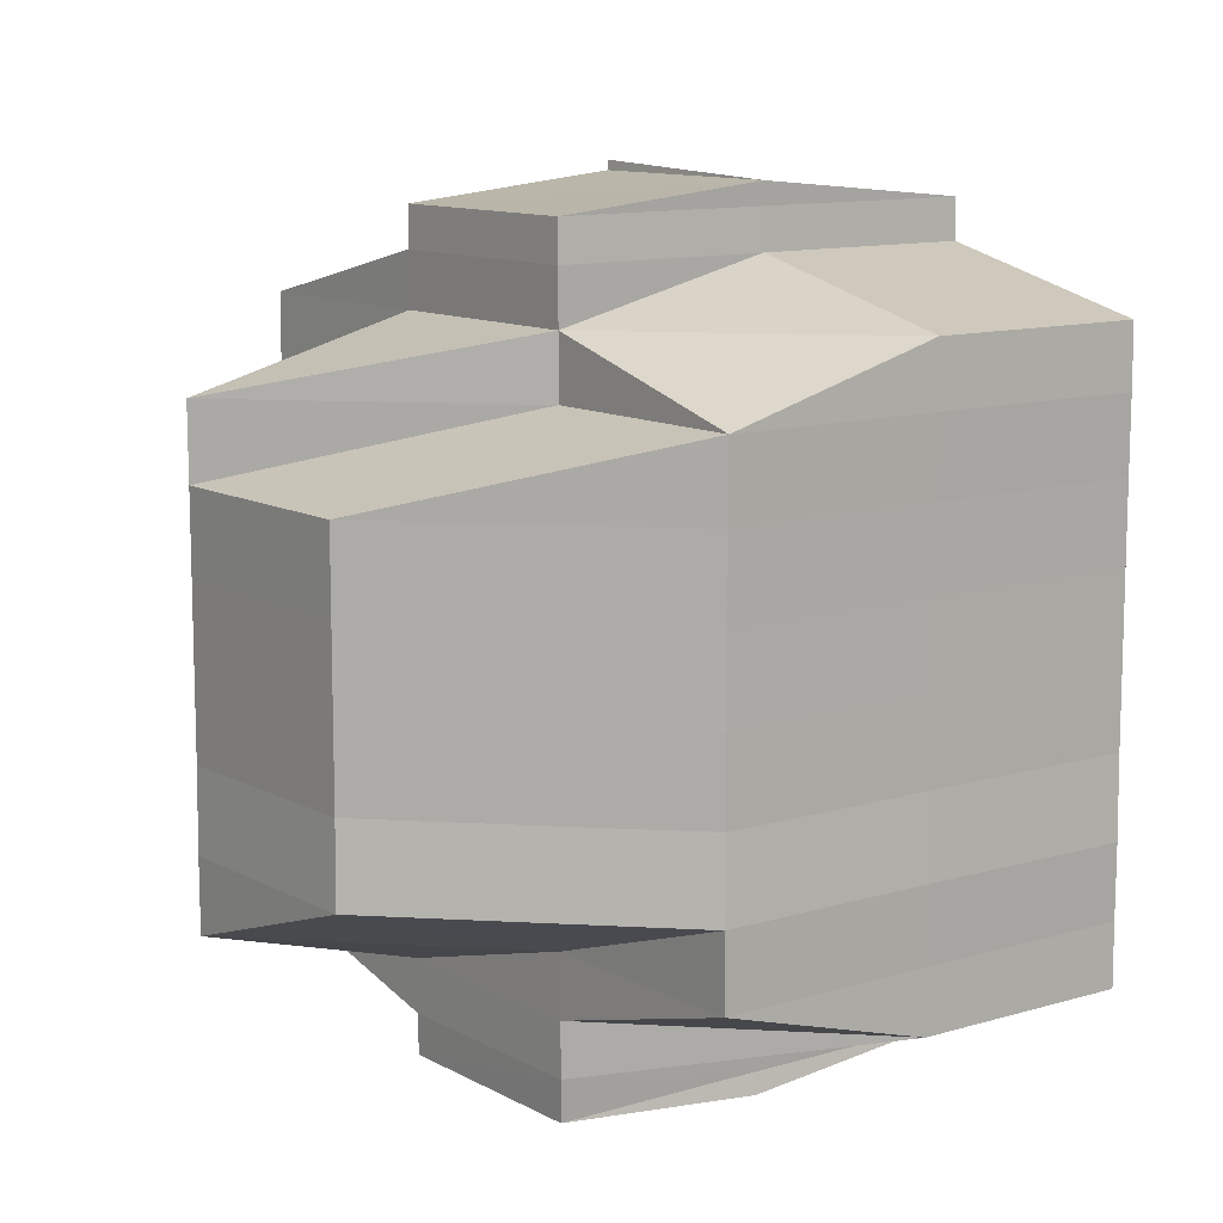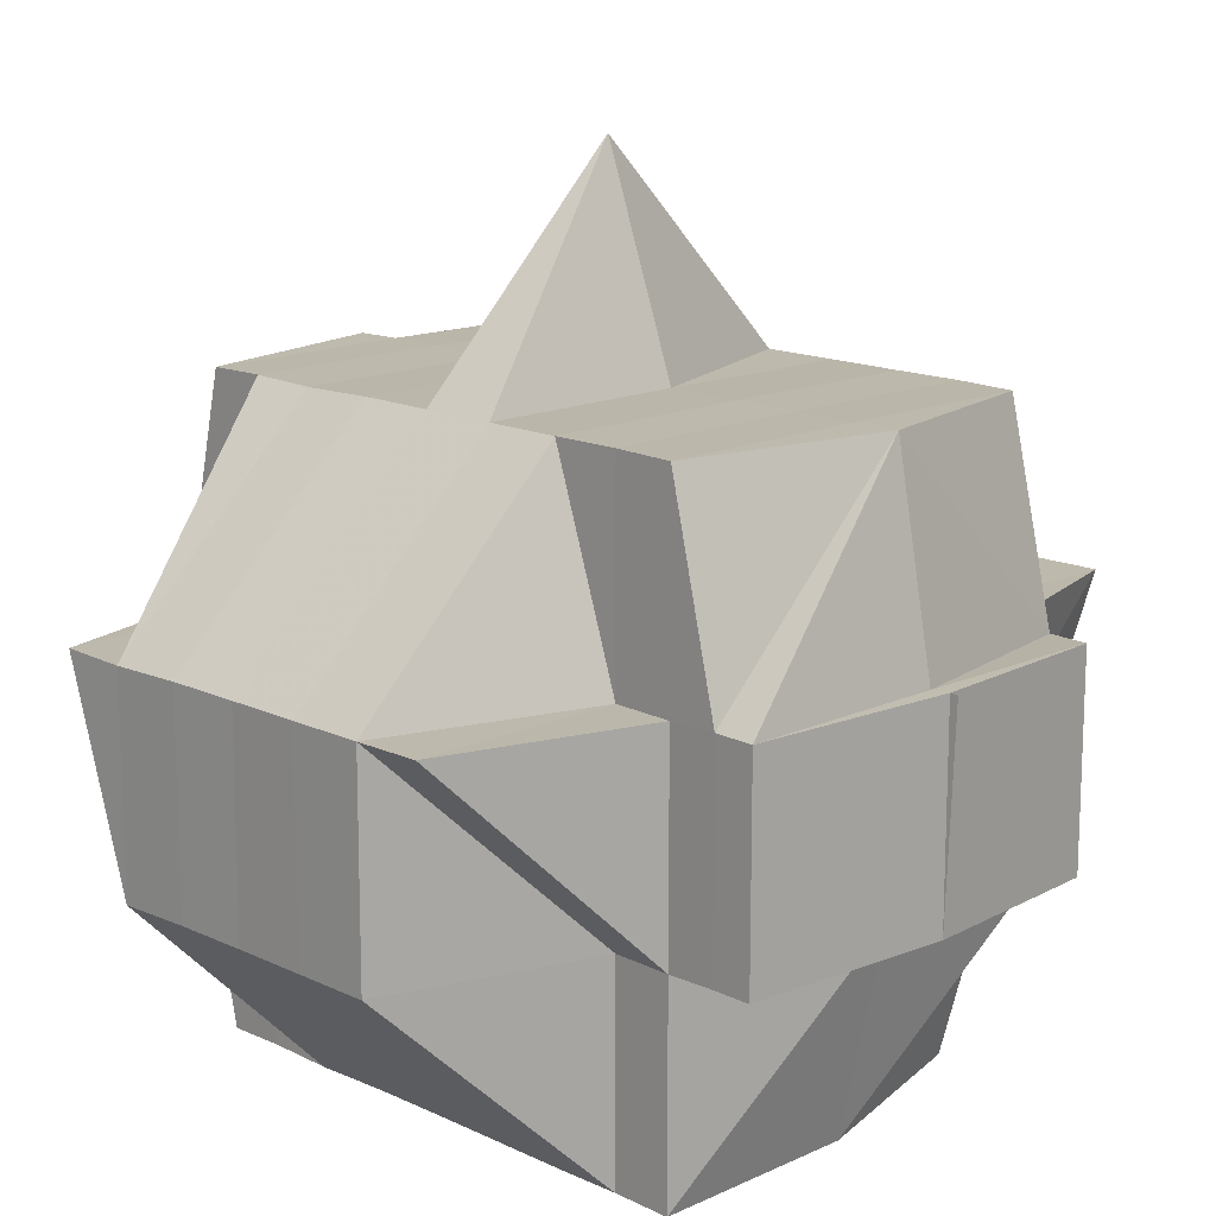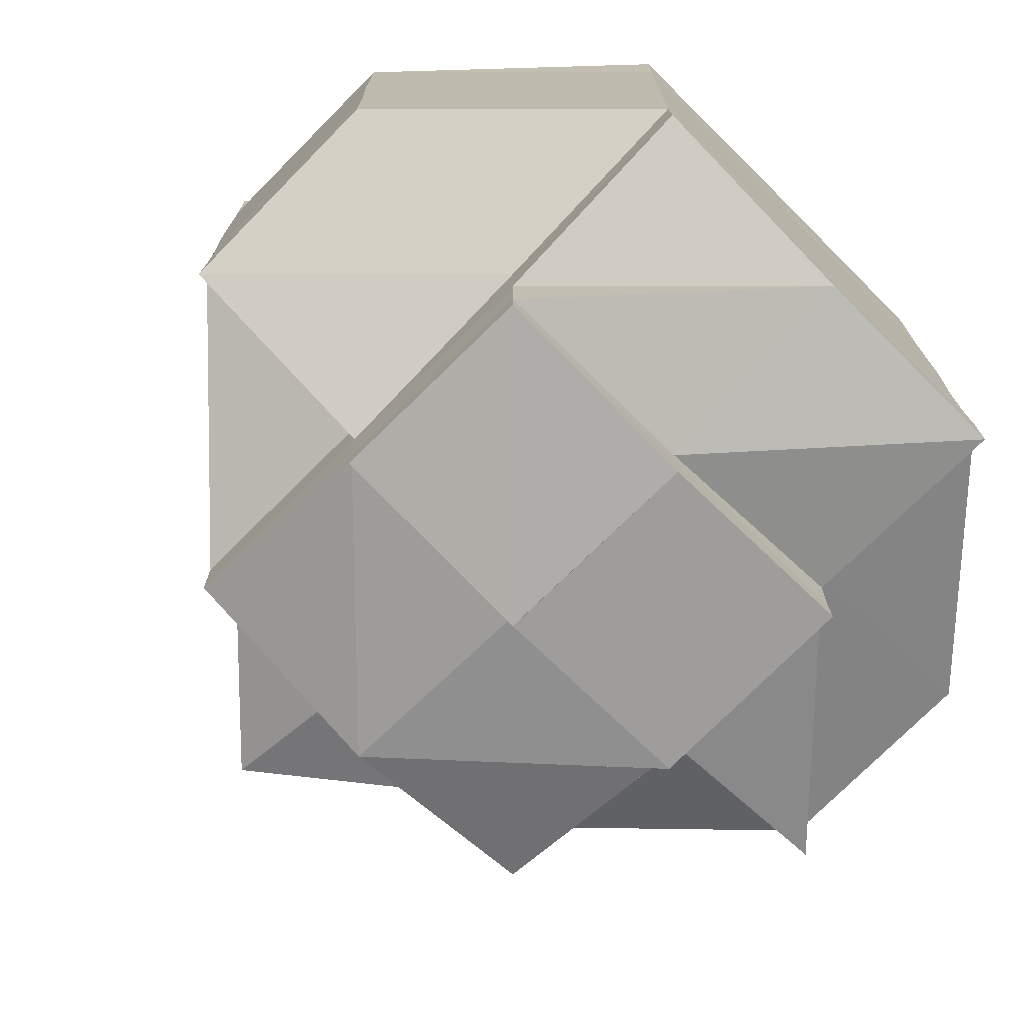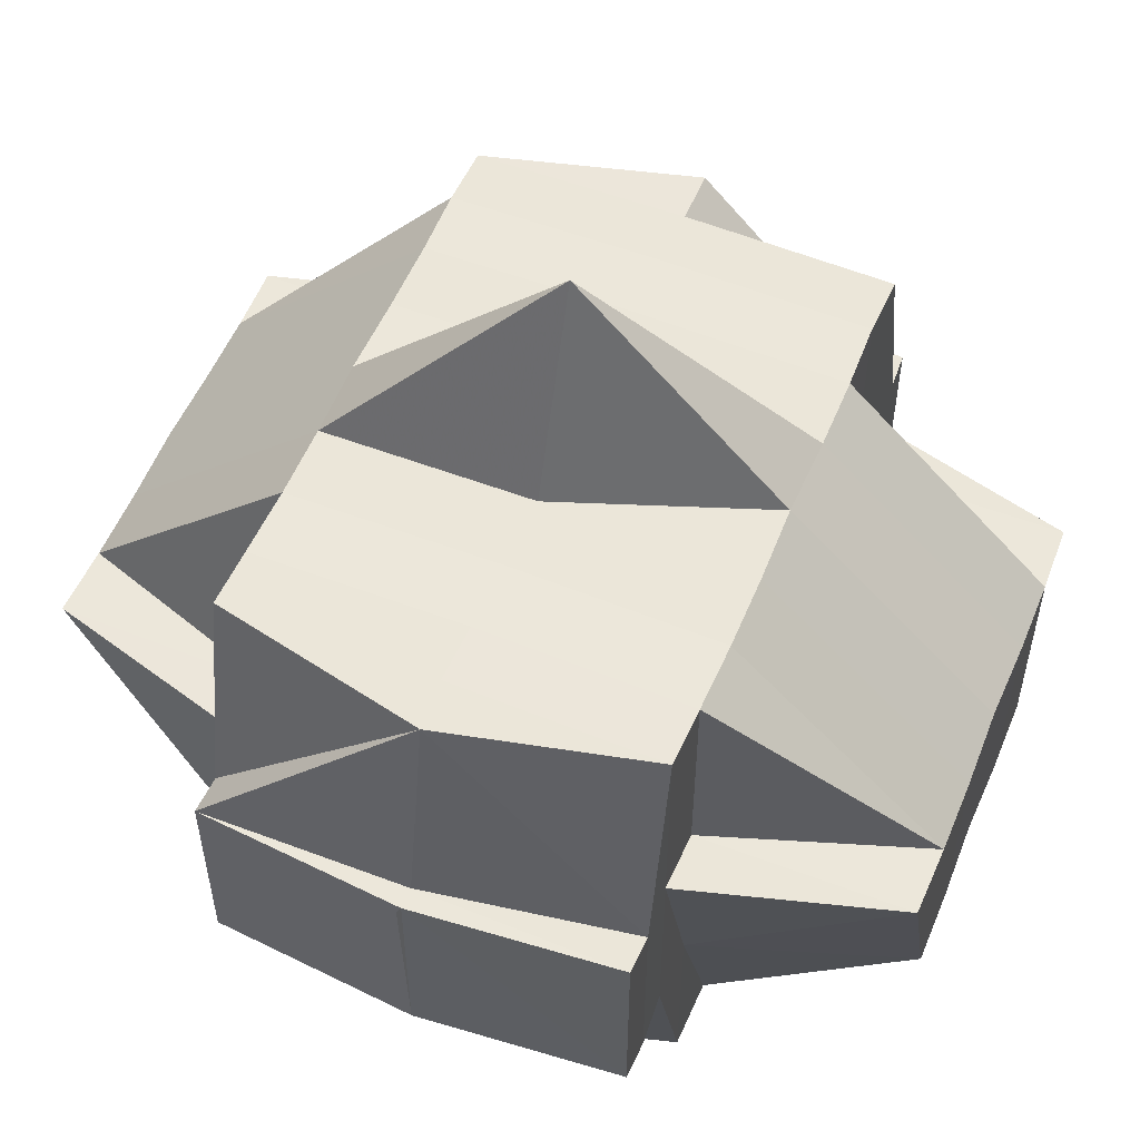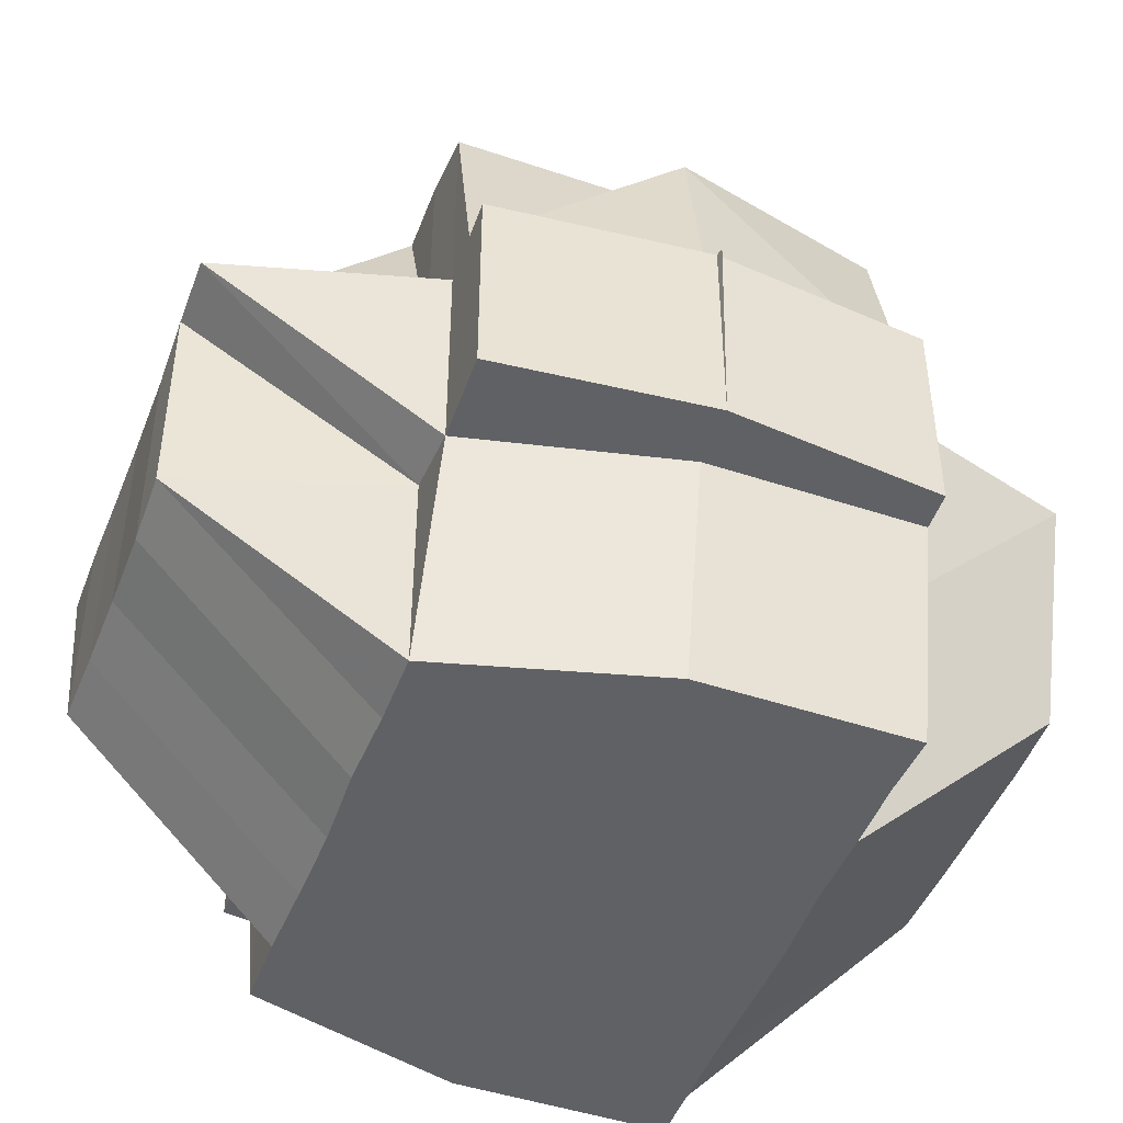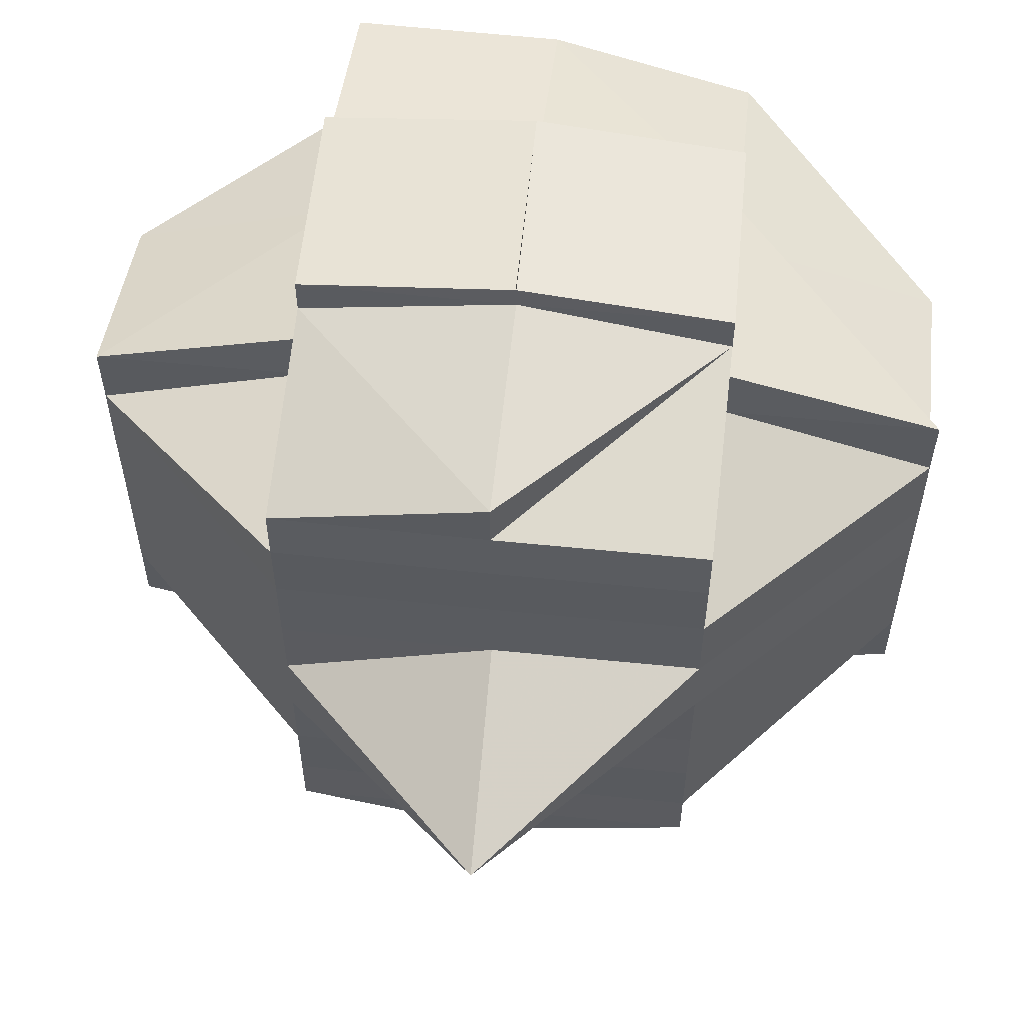
<metadata>
{"format":"obj","ext":"obj","renderer":"f3d","projection":"perspective","resolution":1024,"background":"white","views":[{"elev":11.1,"azim":-36.9,"up":"+Z"},{"elev":14.6,"azim":135.5,"up":"+Y"},{"elev":-74.2,"azim":-45.1,"up":"+Z"},{"elev":54.9,"azim":-157.6,"up":"+Y"},{"elev":-47.0,"azim":-20.7,"up":"+Y"},{"elev":57.4,"azim":-173.9,"up":"+Z"}]}
</metadata>
<code>
o 3015
v 2171 1884 20.55
v 2171 1884 20.55
v 2171 1884 20.55
v 2171 1884 20.55
v 2171 1884 20.55
v 2171 1884 20.55
v 2171 1884 20.55
v 2171 1884 20.55
v 2171 1884 20.55
v 2171 1884 20.55
v 2171 1884 20.55
v 2171 1884 20.55
v 2171 1884 20.55
v 2171 1884 20.55
v 2171 1884 20.55
v 2171 1884 20.55
v 2171 1884 20.55
v 2171 1884 20.55
v 2171 1884 20.55
v 2171 1884 20.55
v 2171 1884 20.55
v 2171 1884 20.55
v 2171 1884 20.55
v 2171 1884 20.55
v 2171 1884 20.55
v 2171 1884 20.55
v 2171 1884 20.55
v 2171 1884 20.55
v 2171 1884 20.55
v 2171 1884 20.55
v 2171 1884 20.55
v 2171 1884 20.55
v 2171 1884 20.55
v 2171 1884 20.55
v 2171 1884 20.55
v 2171 1884 20.55
v 2171 1884 20.55
v 2171 1884 20.54
v 2171 1884 20.55
v 2171 1884 20.54
v 2171 1884 20.55
v 2171 1884 20.55
v 2171 1884 20.55
v 2171 1884 20.54
v 2171 1884 20.54
v 2171 1884 20.54
v 2171 1884 20.54
v 2171 1884 20.54
v 2171 1884 20.54
v 2171 1884 20.53
v 2171 1884 20.54
v 2171 1884 20.55
v 2171 1884 20.54
v 2171 1884 20.55
v 2171 1884 20.55
v 2171 1884 20.55
v 2171 1884 20.55
v 2171 1884 20.55
v 2171 1884 20.55
v 2171 1884 20.53
v 2171 1884 20.53
v 2171 1884 20.53
v 2171 1884 20.53
v 2171 1884 20.53
v 2171 1884 20.53
v 2171 1884 20.53
v 2171 1884 20.53
v 2171 1884 20.52
v 2171 1884 20.52
v 2171 1884 20.53
v 2171 1884 20.52
v 2171 1884 20.53
v 2171 1884 20.52
v 2171 1884 20.52
v 2171 1884 20.53
v 2171 1884 20.52
v 2171 1884 20.52
v 2171 1884 20.53
v 2171 1884 20.52
v 2171 1884 20.53
v 2171 1884 20.52
v 2171 1884 20.52
v 2171 1884 20.52
v 2171 1884 20.52
v 2171 1884 20.52
v 2171 1884 20.53
v 2171 1884 20.52
v 2171 1884 20.52
v 2171 1884 20.53
v 2171 1884 20.52
v 2171 1884 20.53
v 2171 1884 20.52
v 2171 1884 20.52
v 2171 1884 20.52
v 2171 1884 20.52
v 2171 1884 20.52
v 2171 1884 20.52
v 2171 1884 20.52
v 2171 1884 20.52
v 2171 1884 20.52
v 2171 1884 20.52
v 2171 1884 20.52
v 2171 1884 20.52
v 2171 1884 20.52
v 2171 1884 20.52
v 2171 1884 20.52
v 2171 1884 20.52
v 2171 1884 20.52
v 2171 1884 20.52
v 2171 1884 20.52
v 2171 1884 20.52
v 2171 1884 20.53
v 2171 1884 20.52
v 2171 1884 20.52
v 2171 1884 20.52
v 2171 1884 20.52
v 2171 1884 20.52
v 2171 1884 20.52
v 2171 1884 20.52
v 2171 1884 20.53
v 2171 1884 20.53
v 2171 1884 20.52
v 2171 1884 20.53
v 2171 1884 20.53
v 2171 1884 20.52
v 2171 1884 20.52
v 2171 1884 20.52
v 2171 1884 20.52
v 2171 1884 20.52
v 2171 1884 20.52
v 2171 1884 20.52
v 2171 1884 20.53
v 2171 1884 20.53
v 2171 1884 20.52
v 2171 1884 20.53
v 2171 1884 20.52
v 2171 1884 20.52
v 2171 1884 20.52
v 2171 1884 20.52
v 2171 1884 20.52
v 2171 1884 20.52
v 2171 1884 20.52
v 2171 1884 20.52
v 2171 1884 20.52
v 2171 1884 20.52
v 2171 1884 20.52
v 2171 1884 20.52
v 2171 1884 20.52
v 2171 1884 20.52
v 2171 1884 20.52
v 2171 1884 20.52
v 2171 1884 20.52
v 2171 1884 20.52
v 2171 1884 20.52
v 2171 1884 20.52
v 2171 1884 20.52
v 2171 1884 20.52
v 2171 1884 20.52
v 2171 1884 20.52
v 2171 1884 20.55
v 2171 1884 20.55
v 2171 1884 20.55
v 2171 1884 20.55
v 2171 1884 20.55
v 2171 1884 20.55
v 2171 1884 20.55
v 2171 1884 20.55
v 2171 1884 20.55
v 2171 1884 20.55
v 2171 1884 20.55
v 2171 1884 20.55
v 2171 1884 20.55
v 2171 1884 20.55
v 2171 1884 20.55
v 2171 1884 20.55
v 2171 1884 20.55
v 2171 1884 20.55
v 2171 1884 20.55
v 2171 1884 20.55
v 2171 1884 20.55
v 2171 1884 20.54
v 2171 1884 20.55
v 2171 1884 20.55
v 2171 1884 20.55
v 2171 1884 20.55
v 2171 1884 20.54
v 2171 1884 20.55
v 2171 1884 20.55
v 2171 1884 20.55
v 2171 1884 20.54
v 2171 1884 20.54
v 2171 1884 20.55
v 2171 1884 20.54
v 2171 1884 20.54
v 2171 1884 20.54
v 2171 1884 20.54
v 2171 1884 20.54
v 2171 1884 20.54
v 2171 1884 20.54
v 2171 1884 20.54
v 2171 1884 20.54
v 2171 1884 20.55
v 2171 1884 20.53
v 2171 1884 20.55
v 2171 1884 20.55
v 2171 1884 20.55
v 2171 1884 20.55
v 2171 1884 20.55
v 2171 1884 20.55
v 2171 1884 20.54
v 2171 1884 20.55
v 2171 1884 20.54
v 2171 1884 20.54
v 2171 1884 20.53
v 2171 1884 20.53
v 2171 1884 20.53
v 2171 1884 20.53
v 2171 1884 20.53
v 2171 1884 20.53
v 2171 1884 20.53
v 2171 1884 20.53
v 2171 1884 20.53
v 2171 1884 20.53
v 2171 1884 20.53
v 2171 1884 20.52
v 2171 1884 20.52
v 2171 1884 20.52
v 2171 1884 20.52
v 2171 1884 20.52
v 2171 1884 20.52
v 2171 1884 20.53
v 2171 1884 20.52
v 2171 1884 20.54
v 2171 1884 20.54
v 2171 1884 20.55
v 2171 1884 20.55
v 2171 1884 20.55
v 2171 1884 20.55
v 2171 1884 20.55
v 2171 1884 20.55
v 2171 1884 20.55
v 2171 1884 20.55
v 2171 1884 20.54
v 2171 1884 20.55
v 2171 1884 20.55
v 2171 1884 20.55
v 2171 1884 20.52
v 2171 1884 20.52
v 2171 1884 20.53
v 2171 1884 20.52
v 2171 1884 20.52
v 2171 1884 20.52
v 2171 1884 20.52
v 2171 1884 20.52
v 2171 1884 20.52
v 2171 1884 20.52
v 2171 1884 20.52
v 2171 1884 20.52
v 2171 1884 20.52
v 2171 1884 20.52
v 2171 1884 20.52
v 2171 1884 20.52
f 1 2 3
f 4 5 3
f 1 6 7
f 6 8 9
f 4 10 11
f 10 12 13
f 14 15 11
f 16 17 14
f 15 18 13
f 19 20 15
f 20 21 22
f 22 23 18
f 15 22 24
f 22 25 23
f 26 22 15
f 27 28 25
f 29 30 26
f 31 30 32
f 29 33 34
f 30 35 33
f 36 37 30
f 37 38 39
f 39 40 41
f 42 41 43
f 44 45 39
f 44 46 45
f 47 46 44
f 46 48 45
f 49 47 44
f 47 50 46
f 49 51 52
f 53 47 49
f 54 52 55
f 56 55 57
f 58 59 54
f 53 60 47
f 60 50 47
f 61 60 53
f 50 62 46
f 46 62 48
f 60 63 50
f 50 64 62
f 63 64 50
f 65 63 60
f 61 65 60
f 63 66 64
f 65 67 63
f 67 66 63
f 67 68 66
f 69 68 70
f 68 71 72
f 73 74 71
f 66 75 64
f 76 77 73
f 78 79 75
f 64 75 80
f 64 80 62
f 79 81 82
f 83 82 75
f 84 85 83
f 75 82 86
f 75 86 80
f 82 87 86
f 87 88 89
f 82 90 87
f 86 87 91
f 92 90 82
f 93 94 88
f 90 95 96
f 92 97 90
f 90 97 93
f 98 97 92
f 73 98 92
f 99 98 73
f 97 100 93
f 93 100 101
f 97 102 100
f 101 100 103
f 100 104 103
f 105 106 104
f 106 107 108
f 103 108 109
f 101 103 110
f 110 111 112
f 110 103 113
f 103 114 113
f 114 115 116
f 117 118 110
f 113 114 119
f 120 117 121
f 122 110 121
f 121 110 123
f 113 119 124
f 119 114 125
f 114 126 127
f 127 128 129
f 130 126 131
f 119 125 132
f 124 119 132
f 133 134 124
f 132 125 135
f 136 137 130
f 126 137 99
f 104 137 126
f 138 139 136
f 139 140 141
f 137 142 143
f 137 143 144
f 145 144 146
f 147 148 137
f 149 148 150
f 148 151 152
f 150 102 153
f 154 139 102
f 98 152 155
f 156 154 98
f 77 156 98
f 102 157 158
f 102 159 157
f 160 161 7
f 162 163 160
f 164 165 161
f 161 166 9
f 161 167 166
f 168 169 167
f 168 29 161
f 170 168 161
f 170 171 168
f 171 54 168
f 172 171 170
f 173 174 171
f 175 172 170
f 176 175 170
f 176 177 178
f 179 175 180
f 174 181 182
f 175 183 172
f 184 185 175
f 185 186 183
f 187 183 175
f 183 188 189
f 190 191 188
f 183 190 192
f 193 190 183
f 193 194 190
f 194 195 190
f 190 195 196
f 197 194 193
f 198 197 193
f 198 199 28
f 27 198 187
f 200 197 198
f 201 198 27
f 201 200 198
f 202 201 27
f 200 203 197
f 202 27 204
f 204 27 205
f 204 205 22
f 206 204 22
f 206 202 204
f 207 208 206
f 209 202 206
f 208 210 209
f 211 209 206
f 209 212 202
f 212 201 202
f 45 212 209
f 45 48 212
f 212 213 201
f 48 213 212
f 213 200 201
f 48 214 213
f 62 214 48
f 62 80 214
f 213 215 200
f 214 215 213
f 215 203 200
f 80 216 214
f 214 216 215
f 80 86 216
f 86 91 216
f 216 217 215
f 216 91 217
f 215 217 203
f 91 121 217
f 217 121 218
f 217 218 203
f 121 123 218
f 203 218 219
f 203 219 197
f 197 219 194
f 218 123 220
f 218 220 219
f 123 124 220
f 219 221 194
f 219 220 221
f 194 221 195
f 220 124 222
f 220 222 221
f 124 132 222
f 221 223 195
f 221 222 223
f 222 132 224
f 222 224 223
f 132 135 224
f 223 224 61
f 224 135 65
f 224 65 61
f 135 67 65
f 135 225 67
f 125 225 135
f 125 226 225
f 225 226 227
f 228 226 229
f 225 230 231
f 226 232 230
f 223 61 233
f 195 223 233
f 233 61 53
f 195 233 196
f 233 53 234
f 196 233 234
f 234 53 49
f 196 234 182
f 234 49 235
f 182 234 235
f 182 235 54
f 235 49 236
f 235 236 54
f 236 237 238
f 239 240 241
f 242 243 240
f 244 245 246
f 247 248 249
f 250 251 248
f 252 253 254
f 255 256 257
f 258 259 260
f 261 259 262

</code>
